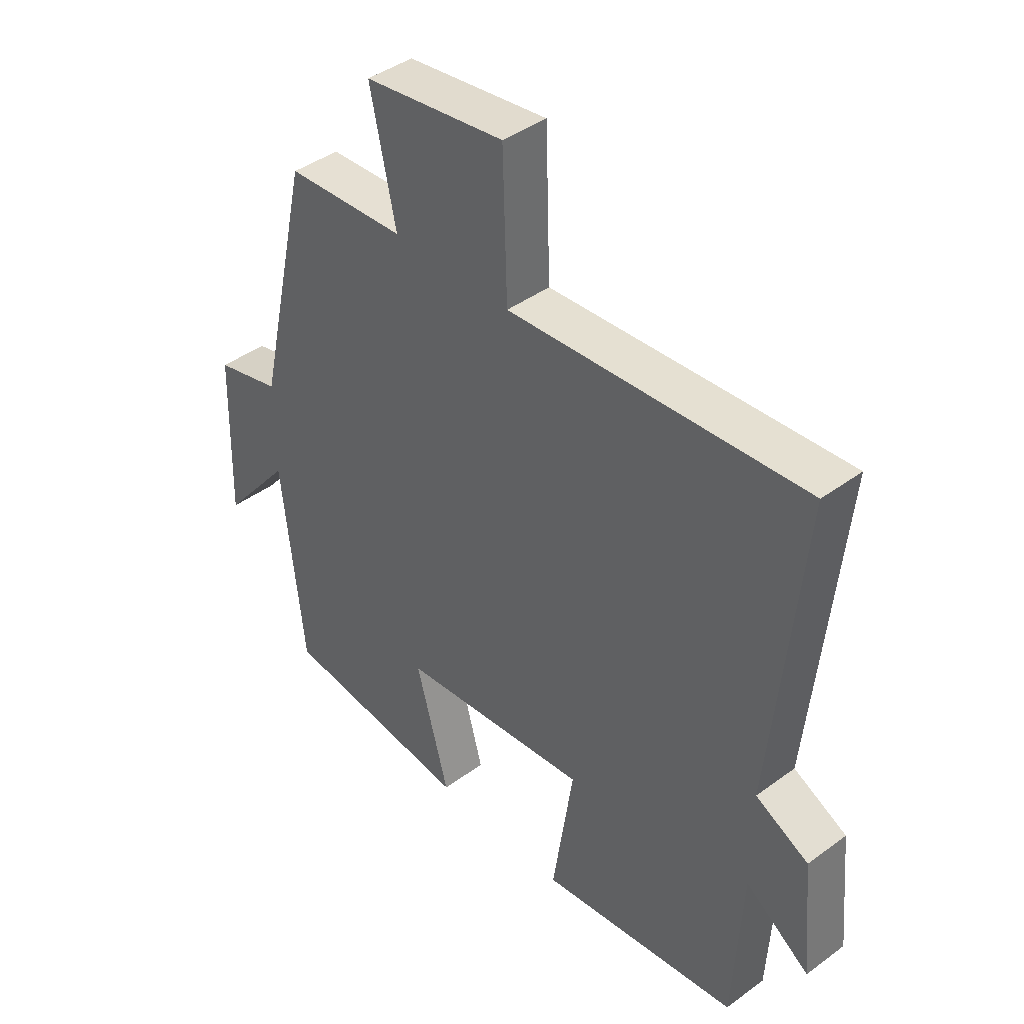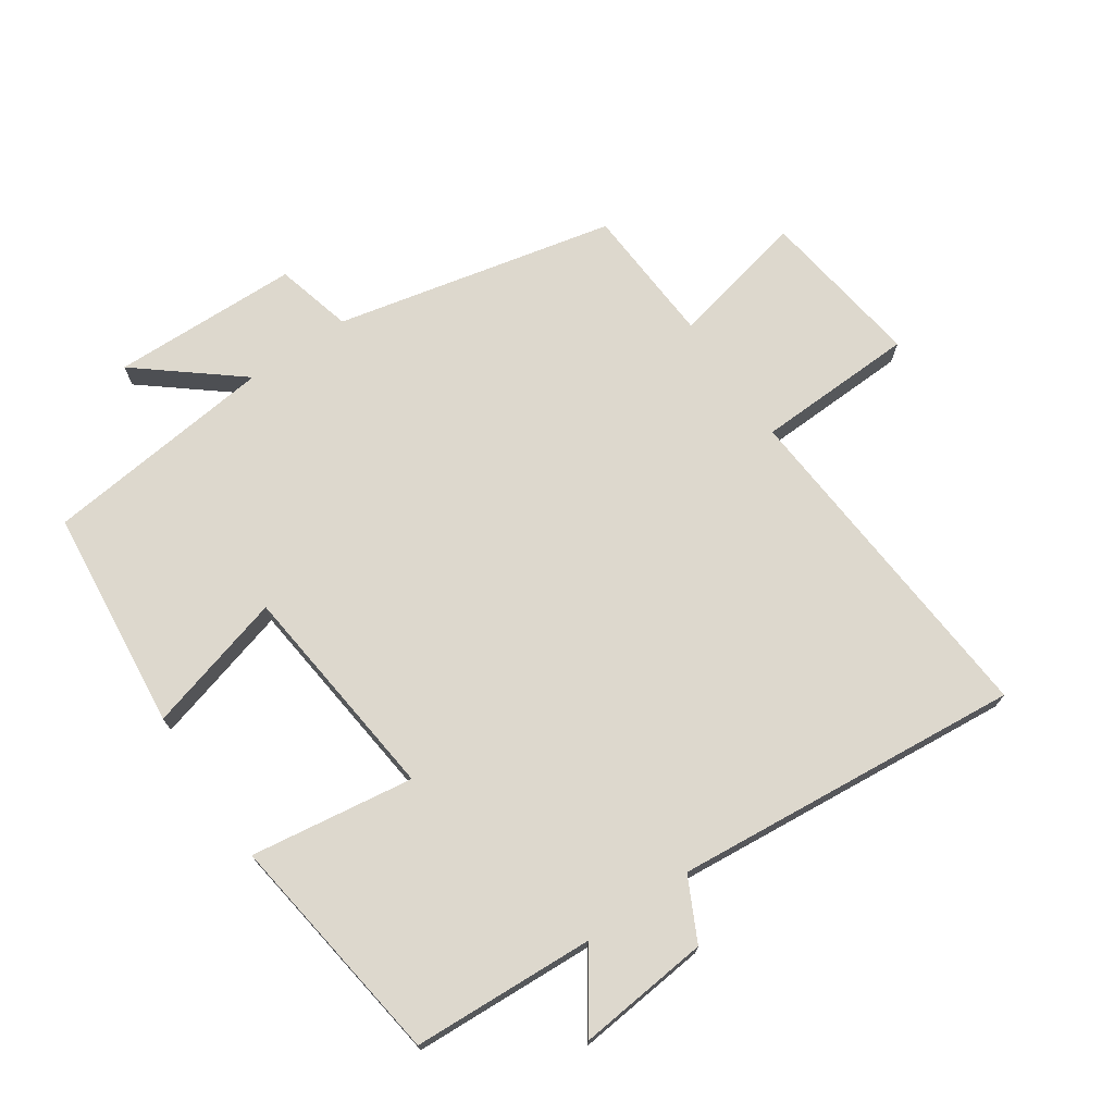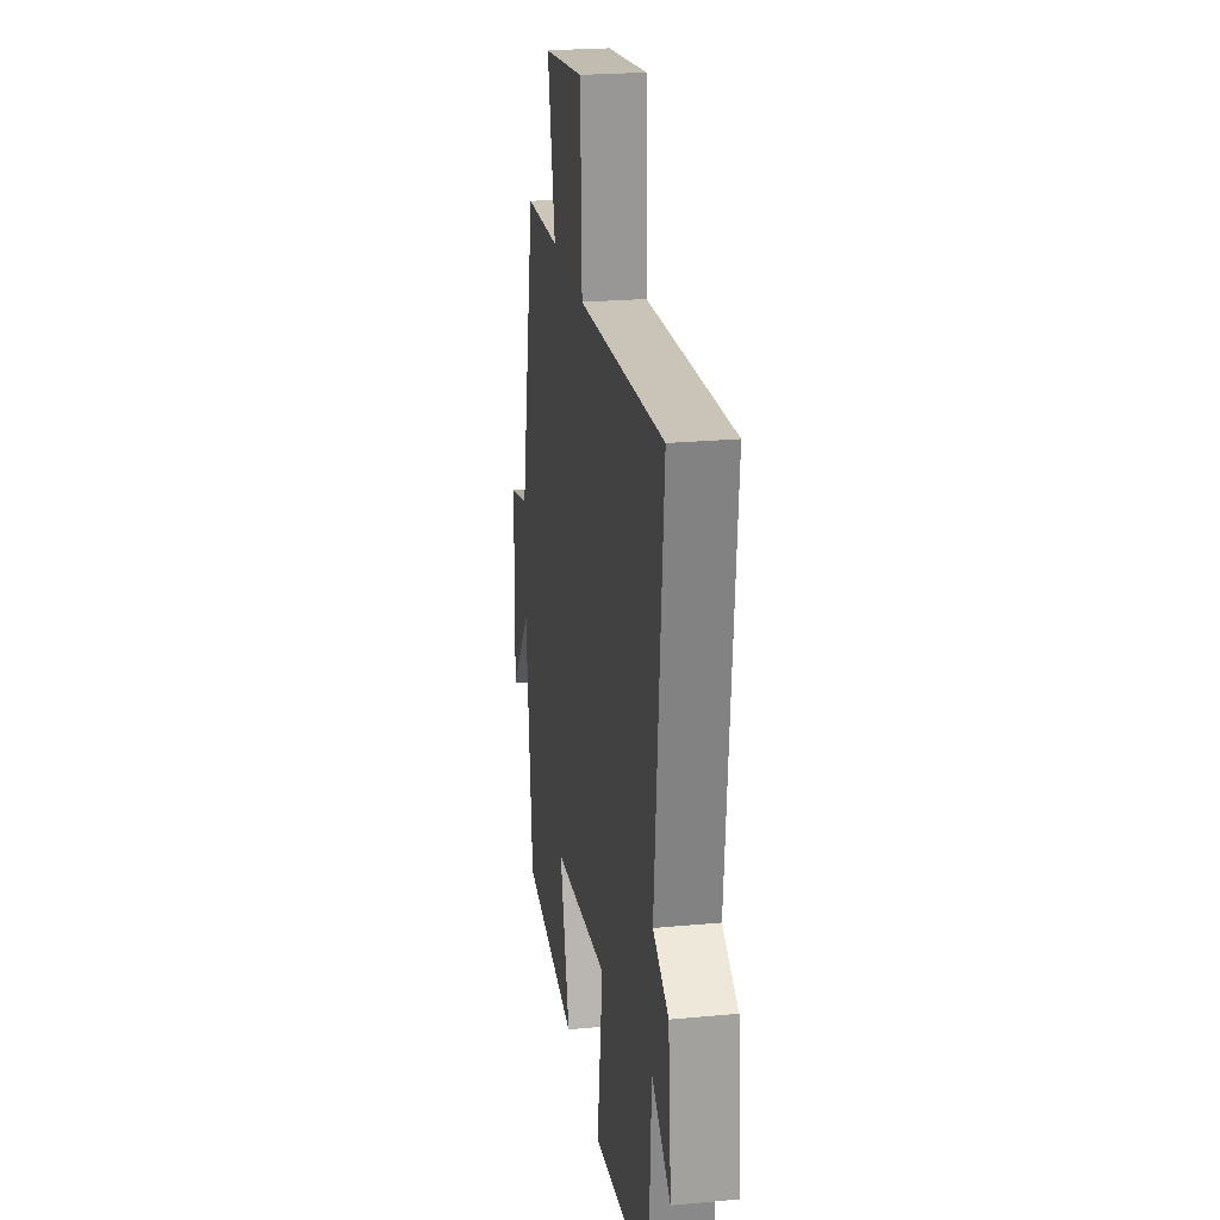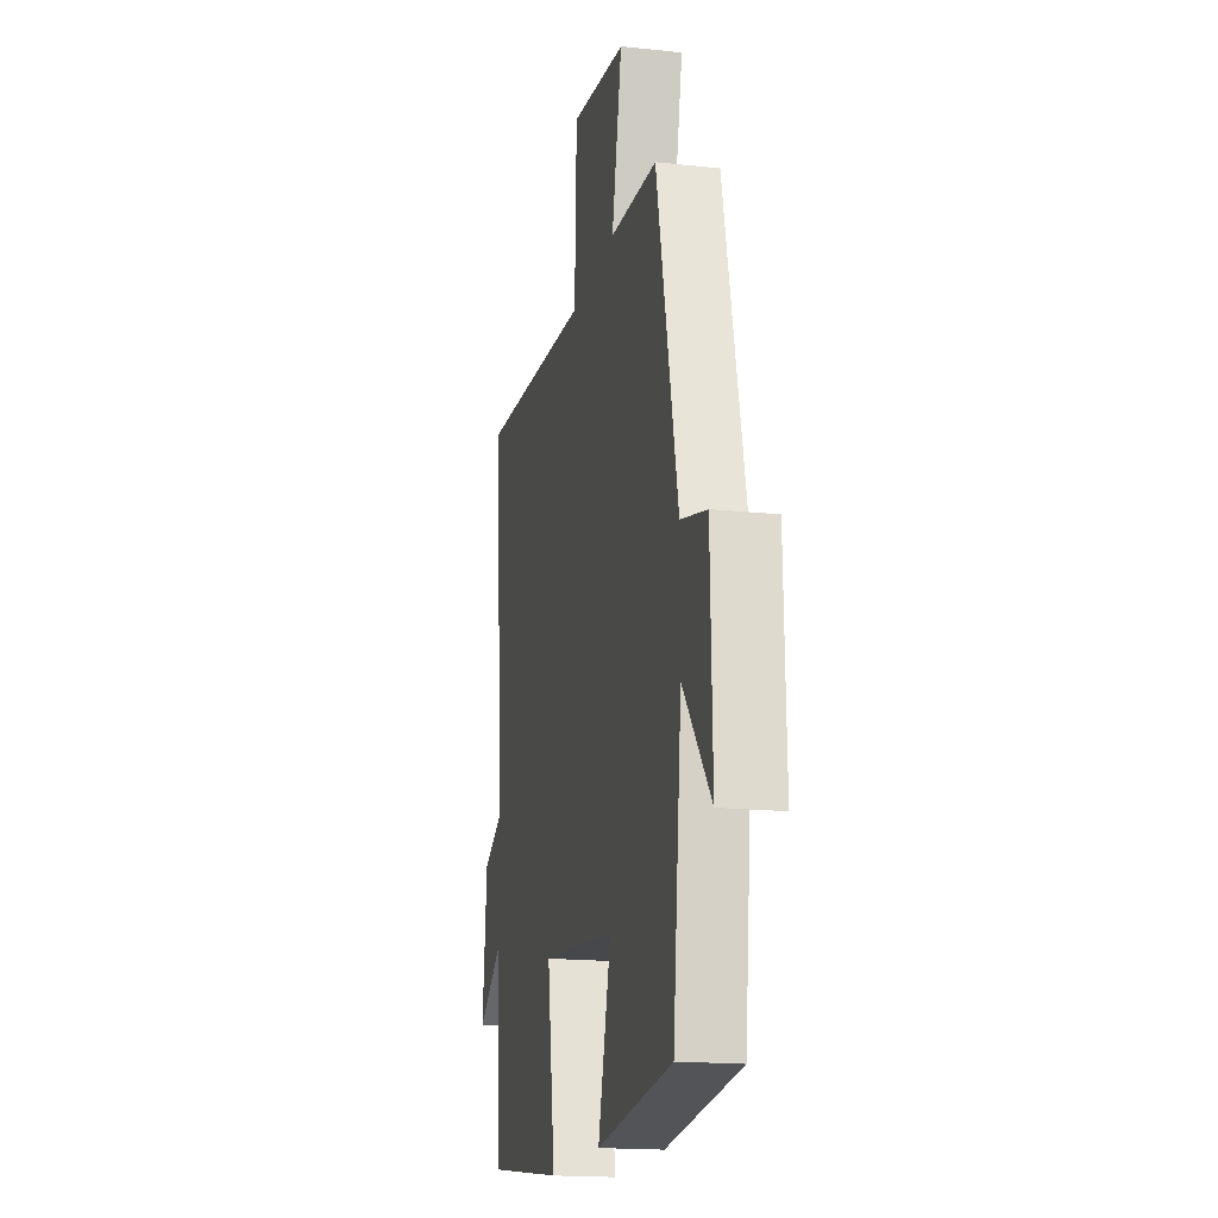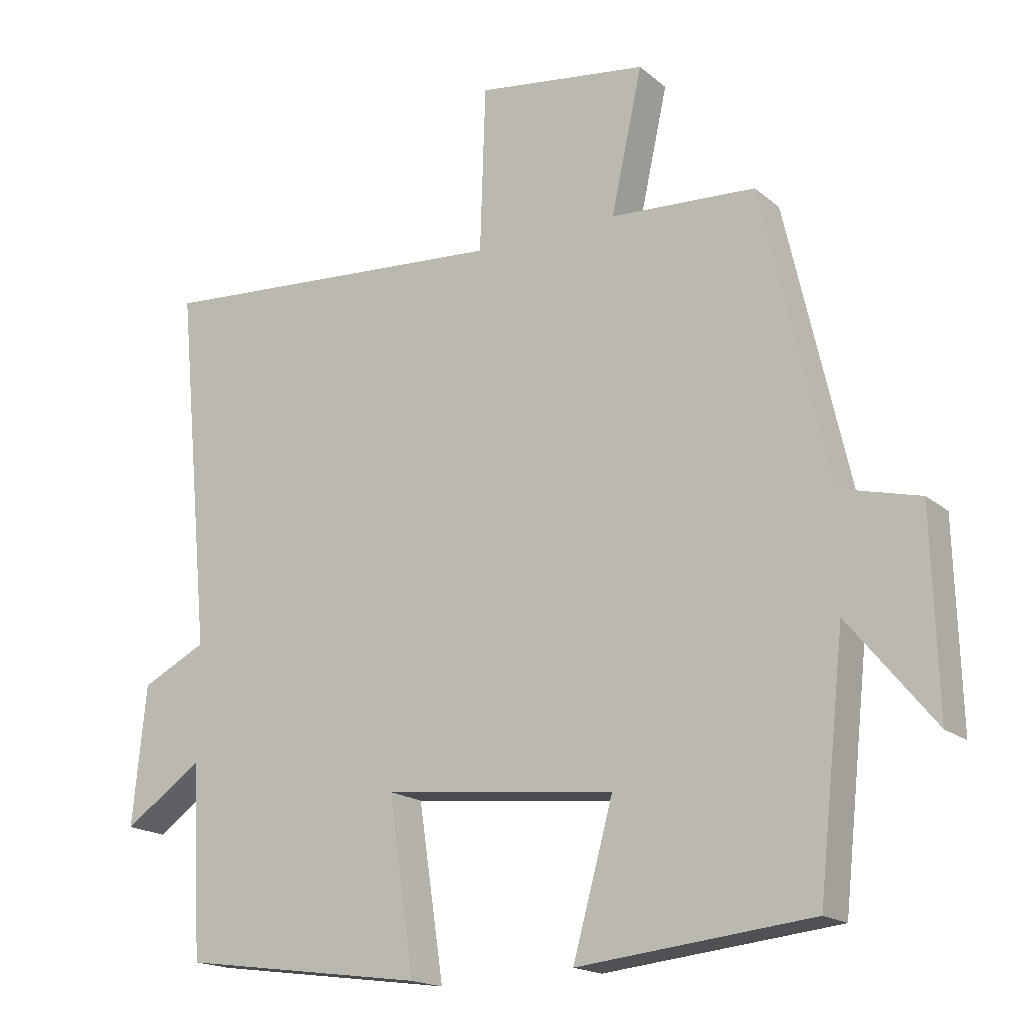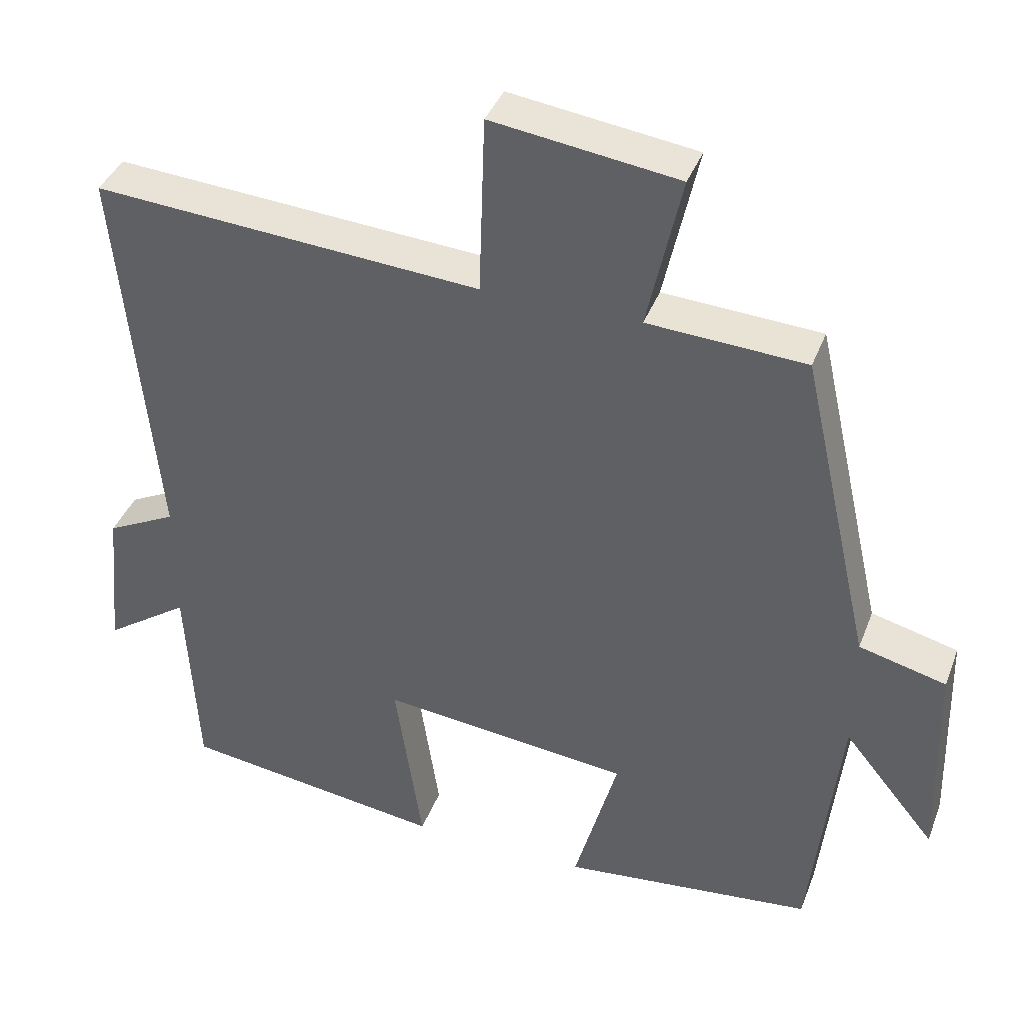
<metadata>
{"format":"obj","ext":"obj","renderer":"f3d","projection":"perspective","resolution":1024,"background":"white","views":[{"elev":41.9,"azim":-131.5,"up":"+Z"},{"elev":72.3,"azim":-124.5,"up":"+Y"},{"elev":24.1,"azim":-98.8,"up":"+Z"},{"elev":-17.5,"azim":78.0,"up":"+Z"},{"elev":-17.6,"azim":32.5,"up":"+Z"},{"elev":39.2,"azim":19.8,"up":"+Z"}]}
</metadata>
<code>
v 0.403 0.07 0.488
v 0.5 0.07 0.059
v 0.618 0.07 0.029
v 0.626 0.07 -0.259
v 0.5 0.07 -0.105
v 0.461 0.07 -0.463
v 0.118 0.07 -0.5
v 0.177 0.07 -0.285
v -0.163 0.07 -0.249
v -0.126 0.07 -0.5
v -0.485 0.07 -0.451
v -0.5 0.07 -0.171
v -0.615 0.07 -0.251
v -0.595 0.07 -0.047
v -0.5 0.07 0.001
v -0.551 0.07 0.537
v -0.025 0.07 0.5
v -0.017 0.07 0.745
v 0.235 0.07 0.711
v 0.189 0.07 0.5
v 0.403 0 0.488
v 0.5 0 0.059
v 0.618 0 0.029
v 0.626 0 -0.259
v 0.5 0 -0.105
v 0.461 0 -0.463
v 0.118 0 -0.5
v 0.177 0 -0.285
v -0.163 0 -0.249
v -0.126 0 -0.5
v -0.485 0 -0.451
v -0.5 0 -0.171
v -0.615 0 -0.251
v -0.595 0 -0.047
v -0.5 0 0.001
v -0.551 0 0.537
v -0.025 0 0.5
v -0.017 0 0.745
v 0.235 0 0.711
v 0.189 0 0.5
f 17 18 19 20
f 17 20 1 2
f 15 16 17 2
f 12 13 14 15
f 9 10 11 12
f 8 9 12 15
f 5 6 7 8
f 5 8 15 2
f 2 3 4 5
f 40 39 38 37
f 22 21 40 37
f 22 37 36 35
f 35 34 33 32
f 32 31 30 29
f 35 32 29 28
f 28 27 26 25
f 22 35 28 25
f 25 24 23 22
f 1 21 22 2
f 2 22 23 3
f 3 23 24 4
f 4 24 25 5
f 5 25 26 6
f 6 26 27 7
f 7 27 28 8
f 8 28 29 9
f 9 29 30 10
f 10 30 31 11
f 11 31 32 12
f 12 32 33 13
f 13 33 34 14
f 14 34 35 15
f 15 35 36 16
f 16 36 37 17
f 17 37 38 18
f 18 38 39 19
f 19 39 40 20
f 20 40 21 1

</code>
